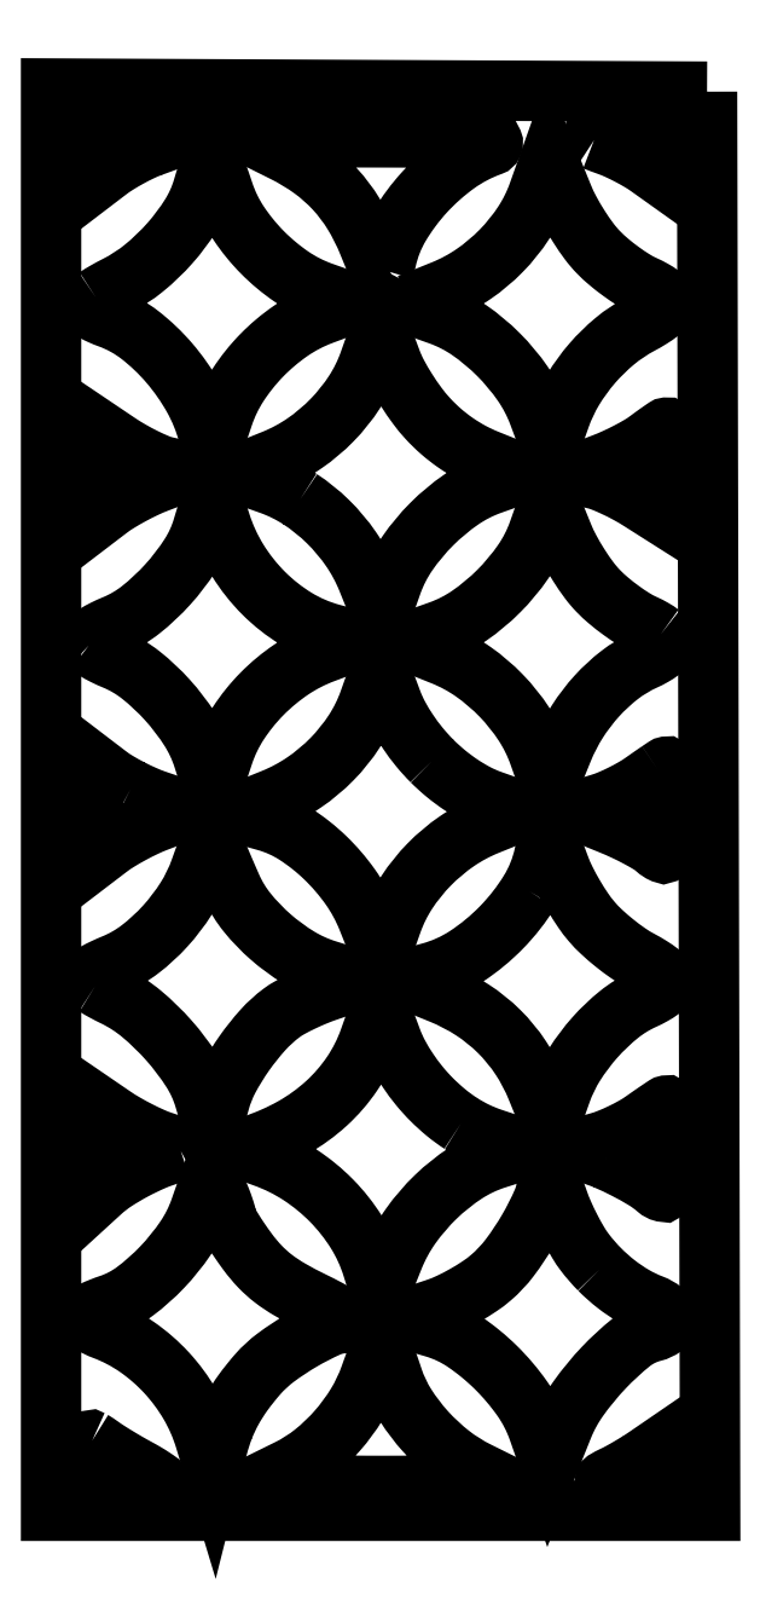
<metadata>
{"format":"dxf","ext":"dxf","renderer":"ezdxf+matplotlib","layout":"modelspace","background":"white","min_lineweight":24,"dpi":150}
</metadata>
<code>
0
SECTION
2
ENTITIES
0
LWPOLYLINE
8
0
90
34
70
1
43
0
10
145.9
20
169.9
42
-0.03381
10
146.8
20
169.1
42
-0.1994
10
147
20
168.5
42
-0.1994
10
146.8
20
167.9
42
-0.03381
10
145.9
20
167.1
42
-0.0324
10
144.6
20
166.3
42
-0.02377
10
143.1
20
165.5
42
0.05811
10
139.1
20
163.1
42
0.04419
10
135.3
20
159.6
42
0.04278
10
132
20
155.4
42
0.04535
10
129.7
20
150.8
10
127.4
20
145.2
10
125.7
20
150
42
0.05995
10
123.2
20
155
42
0.04736
10
119.4
20
159.7
42
0.04714
10
114.8
20
163.6
42
0.05777
10
109.9
20
166.3
10
104.2
20
168.6
10
109.2
20
170.4
42
0.06583
10
114.2
20
172.9
42
0.04532
10
119
20
177
42
0.04532
10
123.1
20
181.8
42
0.06583
10
125.6
20
186.8
10
127.4
20
191.8
10
129.7
20
186.2
42
0.027
10
130.8
20
183.8
42
0.01803
10
132.3
20
181.2
42
0.01818
10
134
20
178.8
42
0.03367
10
135.6
20
176.9
42
0.02483
10
137.2
20
175.4
42
0.01723
10
139.3
20
173.8
42
0.01742
10
141.3
20
172.4
42
0.03395
10
143.1
20
171.5
42
-0.02377
10
144.6
20
170.7
42
-0.0324
0
LWPOLYLINE
8
0
90
36
70
1
43
0
10
51.25
20
168
42
-0.2315
10
51.01
20
168.5
42
-0.2315
10
51.25
20
169
42
-0.02397
10
52.33
20
169.7
42
-0.02591
10
53.78
20
170.6
42
-0.01781
10
55.5
20
171.3
42
0.07044
10
59.86
20
173.9
42
0.04093
10
64.31
20
178.1
42
0.04096
10
68.01
20
182.9
42
0.07134
10
70.1
20
187.5
42
-0.003889
10
70.63
20
189.2
42
-0.006361
10
71.1
20
190.7
42
-0.001687
10
71.54
20
191.9
42
-0.3192
10
71.64
20
192
42
-0.3113
10
71.75
20
191.9
42
-0.002374
10
72.13
20
190.9
42
-0.007542
10
72.56
20
189.7
42
-0.004637
10
73.03
20
188.2
42
0.06207
10
75.86
20
182.1
42
0.05819
10
80.17
20
176.6
42
0.05943
10
85.52
20
172.4
42
0.07109
10
91.4
20
169.9
10
95.5
20
168.8
10
90.06
20
166.8
42
0.05876
10
84.76
20
164
42
0.04977
10
79.9
20
160
42
0.05038
10
75.99
20
155.2
42
0.06448
10
73.5
20
150
10
71.71
20
144.6
10
70.18
20
149.4
42
0.06523
10
67.96
20
154.1
42
0.04121
10
64.26
20
159
42
0.04141
10
59.85
20
163.1
42
0.07033
10
55.5
20
165.7
42
-0.01781
10
53.78
20
166.4
42
-0.02591
10
52.33
20
167.3
42
-0.02397
0
LWPOLYLINE
8
0
90
28
70
1
43
0
10
108
20
148.9
42
0.02449
10
110.3
20
146.8
42
0.02474
10
112.8
20
145
42
0.0259
10
115.3
20
143.5
42
0.03594
10
117.8
20
142.4
10
122.8
20
140.6
10
117.1
20
138.3
42
0.05468
10
112.1
20
135.6
42
0.04839
10
107.5
20
131.8
42
0.04897
10
103.8
20
127.2
42
0.05966
10
101.4
20
122.3
10
99.61
20
117.2
10
97.34
20
122.9
42
0.05874
10
94.49
20
128.1
42
0.04729
10
90.31
20
132.9
42
0.04852
10
85.45
20
136.8
42
0.07482
10
80.57
20
139
10
75.93
20
140.3
10
81.72
20
142.6
42
0.05345
10
86.86
20
145.4
42
0.04925
10
91.45
20
149.2
42
0.04996
10
95.15
20
153.8
42
0.05901
10
97.62
20
158.8
10
99.44
20
163.9
10
101.4
20
158.8
42
0.03486
10
102.5
20
156.3
42
0.024
10
104
20
153.7
42
0.02319
10
105.9
20
151.2
42
0.02507
0
LWPOLYLINE
8
0
90
22
70
1
43
0
10
145.5
20
147.2
42
-0.001182
10
146.6
20
147.9
42
-0.09901
10
146.8
20
148
42
-0.4608
10
146.9
20
147.9
42
-0.001087
10
146.9
20
145.7
42
-0.005153
10
147
20
143.3
42
-0.003061
10
147
20
140.3
42
-0.003076
10
147
20
135.3
42
-0.07516
10
146.7
20
133.9
42
-0.4485
10
146.2
20
133.7
42
-0.07701
10
145.1
20
134.4
42
0.04843
10
144
20
135.2
42
0.01294
10
142.1
20
136.3
42
0.01299
10
139.9
20
137.4
42
0.01307
10
137.6
20
138.4
10
132
20
140.7
10
135.8
20
141.8
42
0.02722
10
137.4
20
142.4
42
0.01513
10
139.4
20
143.3
42
0.01506
10
141.4
20
144.4
42
0.0235
10
143
20
145.4
42
-0.002275
10
144.4
20
146.4
42
-0.003501
0
LWPOLYLINE
8
0
90
40
70
1
43
0
10
52.32
20
111.7
42
-0.01179
10
51.18
20
112.5
42
-0.2462
10
51
20
112.8
42
-0.2561
10
51.19
20
113.2
42
-0.01302
10
52.31
20
113.8
42
-0.01814
10
53.74
20
114.6
42
-0.01188
10
55.45
20
115.3
42
0.06609
10
59.71
20
117.8
42
0.04439
10
63.85
20
121.6
42
0.04365
10
67.35
20
126.2
42
0.05593
10
69.67
20
130.9
42
-0.005098
10
70.81
20
134
42
-0.1014
10
71.35
20
134.9
42
-0.4726
10
71.83
20
134.9
42
-0.05643
10
72.42
20
133.8
42
0.003752
10
72.88
20
132.7
42
0.001508
10
73.52
20
131.1
42
0.001492
10
74.23
20
129.5
42
0.001887
10
74.9
20
128
42
0.06575
10
77.44
20
123.9
42
0.0429
10
81.34
20
119.8
42
0.0426
10
85.92
20
116.5
42
0.0606
10
90.51
20
114.4
10
95.91
20
112.7
10
90.85
20
111
42
0.01625
10
88.72
20
110.2
42
0.01337
10
86.5
20
109.2
42
0.01359
10
84.51
20
108.1
42
0.03461
10
83.15
20
107.3
42
0.0499
10
80.04
20
104.5
42
0.03019
10
76.95
20
100.6
42
0.03032
10
74.37
20
96.4
42
0.05615
10
72.9
20
92.71
10
71.75
20
88.5
10
70.38
20
93.14
42
0.07112
10
68.28
20
97.71
42
0.03795
10
64.53
20
102.7
42
0.0377
10
59.99
20
107.1
42
0.06153
10
55.48
20
110
42
-0.01121
10
53.76
20
110.9
42
-0.01702
0
LWPOLYLINE
8
0
90
14
70
1
43
0
10
58.14
20
144.2
42
0.0149
10
60.43
20
143.2
42
0.02191
10
62.5
20
142.3
10
67.28
20
140.7
10
62.58
20
138.9
42
0.02007
10
60.53
20
138.1
42
0.01333
10
58.25
20
136.9
42
0.01343
10
56.1
20
135.7
42
0.02538
10
54.44
20
134.5
10
51
20
131.9
10
51
20
140.5
10
51
20
149.1
10
54.36
20
146.5
42
0.02897
10
55.99
20
145.4
42
0.01503
0
LWPOLYLINE
8
0
90
34
70
1
43
0
10
124.1
20
127.3
42
0.08455
10
126.6
20
133.3
10
127.3
20
136.4
10
129.1
20
131.4
42
0.02695
10
130.1
20
129.2
42
0.01644
10
131.5
20
126.7
42
0.01646
10
133
20
124.2
42
0.0279
10
134.4
20
122.4
42
0.02892
10
136.1
20
120.6
42
0.01761
10
138.2
20
118.8
42
0.01763
10
140.4
20
117.1
42
0.02963
10
142.4
20
115.9
42
-0.0175
10
144.2
20
114.9
42
-0.02476
10
145.7
20
113.9
42
-0.02269
10
146.8
20
113
42
-0.2088
10
147
20
112.4
42
-0.2093
10
146.8
20
111.9
42
-0.02965
10
145.8
20
111.1
42
-0.02962
10
144.5
20
110.3
42
-0.02122
10
143
20
109.5
42
0.06374
10
138.9
20
107
42
0.04133
10
135
20
103.2
42
0.04084
10
131.6
20
98.75
42
0.05575
10
129.4
20
94.22
10
127.6
20
89.21
10
125.3
20
94.82
42
0.04948
10
122.7
20
99.86
42
0.05176
10
119.1
20
104.2
42
0.05134
10
114.7
20
107.8
42
0.04727
10
109.5
20
110.4
10
103.7
20
112.8
10
107.7
20
113.9
42
0.07982
10
113.7
20
116.6
42
0.05434
10
119.5
20
121.4
42
0.05466
0
LWPOLYLINE
8
0
90
30
70
1
43
0
10
112.8
20
89
42
0.03088
10
115.3
20
87.58
42
0.03167
10
118
20
86.5
10
123.4
20
84.71
10
118.6
20
83.16
42
0.06741
10
113.5
20
80.78
42
0.04726
10
108.6
20
76.88
42
0.04657
10
104.5
20
72.04
42
0.0591
10
101.7
20
66.88
10
99.41
20
61.25
10
98.15
20
65.3
42
0.06425
10
95.51
20
71.03
42
0.05471
10
91.39
20
76.25
42
0.05396
10
86.16
20
80.52
42
0.05862
10
80.28
20
83.43
42
-0.007671
10
78.18
20
84.22
42
-0.1185
10
77.56
20
84.66
42
-0.4692
10
77.61
20
85.04
42
-0.05569
10
78.5
20
85.44
42
0.04855
10
85.03
20
88.33
42
0.05655
10
90.53
20
92.3
42
0.05934
10
94.79
20
97.22
42
0.06352
10
97.65
20
102.9
10
99.44
20
107.9
10
101.4
20
102.8
42
0.03477
10
102.5
20
100.3
42
0.02378
10
104
20
97.76
42
0.02305
10
105.9
20
95.22
42
0.02552
10
107.9
20
92.96
42
0.02413
10
110.3
20
90.78
42
0.02952
0
LWPOLYLINE
8
0
90
24
70
1
43
0
10
136.8
20
83.03
42
0.03284
10
134
20
84.01
42
-0.01595
10
132.5
20
84.47
42
-0.5201
10
132.5
20
84.78
42
-0.1504
10
132.9
20
85.1
42
-0.003812
10
135.5
20
85.83
42
0.02751
10
137.3
20
86.44
42
0.01609
10
139.4
20
87.35
42
0.01607
10
141.4
20
88.4
42
0.02617
10
143
20
89.43
42
-0.002273
10
144.4
20
90.38
42
-0.003498
10
145.5
20
91.19
42
-0.001181
10
146.6
20
91.88
42
-0.09886
10
146.8
20
91.95
42
-0.4608
10
146.9
20
91.87
42
-0.001087
10
146.9
20
89.74
42
-0.005153
10
147
20
87.28
42
-0.003061
10
147
20
84.35
42
-0.003614
10
147
20
79.55
42
-0.0661
10
146.7
20
78.04
42
-0.4056
10
146.2
20
77.73
42
-0.1182
10
145.2
20
78.22
42
0.04408
10
143.2
20
79.74
42
0.01711
10
140.1
20
81.47
42
0.0173
0
LWPOLYLINE
8
0
90
16
70
1
43
0
10
66.46
20
84.43
42
-0.01725
10
64.99
20
83.98
42
0.03515
10
62.03
20
82.95
42
0.02137
10
58.7
20
81.35
42
0.02145
10
55.56
20
79.5
42
0.04109
10
53.25
20
77.71
10
51
20
75.65
10
51
20
84.37
10
51
20
93.1
10
55.25
20
90.19
42
0.01878
10
57.17
20
88.98
42
0.01292
10
59.43
20
87.76
42
0.01304
10
61.66
20
86.69
42
0.02577
10
63.5
20
85.98
42
-0.003936
10
66.07
20
85.11
42
-0.1498
10
66.56
20
84.75
42
-0.5081
0
LWPOLYLINE
8
0
90
36
70
1
43
0
10
135.7
20
64.89
42
0.03216
10
138.5
20
62.46
42
0.03322
10
141.4
20
60.47
42
0.04133
10
144.4
20
59.05
42
-0.07828
10
146.2
20
57.98
42
-0.2159
10
146.9
20
56.66
42
-0.2503
10
146.3
20
55.43
42
-0.09743
10
144.6
20
54.61
42
0.1083
10
140.9
20
52.79
42
0.03379
10
136.4
20
48.61
42
0.03436
10
132.2
20
43.59
42
0.05987
10
129.7
20
38.86
10
127.4
20
33.21
10
125.6
20
38.36
42
0.06941
10
122.9
20
43.55
42
0.04506
10
118.5
20
48.71
42
0.04543
10
113.4
20
52.93
42
0.07797
10
108.4
20
55.29
10
103.6
20
56.69
10
108.6
20
58.38
42
0.03012
10
110.9
20
59.28
42
0.01821
10
113.4
20
60.59
42
0.01821
10
115.9
20
62.08
42
0.03029
10
117.8
20
63.54
42
0.0542
10
120.9
20
66.83
42
0.02978
10
123.9
20
71.44
42
0.02887
10
126.3
20
76.13
42
0.09928
10
127
20
79.45
42
-0.469
10
127.2
20
79.62
42
-0.214
10
127.6
20
79.38
42
-0.03731
10
128.2
20
78.19
42
-0.01167
10
128.9
20
76.33
42
0.02098
10
129.7
20
74.1
42
0.01461
10
130.9
20
71.65
42
0.01477
10
132.2
20
69.37
42
0.02937
10
133.3
20
67.65
42
0.03233
0
LWPOLYLINE
8
0
90
40
70
1
43
0
10
73.54
20
38.68
42
0.03156
10
72.53
20
35.5
10
71.78
20
32.5
10
70.47
20
36.83
42
0.05899
10
67.95
20
42.61
42
0.05432
10
64.09
20
47.83
42
0.05473
10
59.22
20
52.05
42
0.06191
10
53.75
20
54.92
42
-0.04598
10
51.6
20
55.96
42
-0.3198
10
51.16
20
56.97
42
-0.2346
10
51.97
20
57.98
42
-0.03012
10
54.63
20
59.04
42
0.08114
10
58.88
20
61.26
42
0.04182
10
63.38
20
65.25
42
0.04134
10
67.26
20
70.07
42
0.06482
10
69.64
20
74.81
10
71.5
20
80.12
10
72.7
20
77.31
42
-0.009779
10
73.17
20
76.16
42
-0.0108
10
73.58
20
75.03
42
-0.01025
10
73.88
20
74.06
42
-0.05313
10
73.98
20
73.5
42
0.1126
10
74.16
20
72.89
42
0.008651
10
75.04
20
71.42
42
0.01152
10
76.17
20
69.68
42
0.008522
10
77.49
20
67.81
42
0.03207
10
79.54
20
65.37
42
0.03872
10
81.76
20
63.37
42
0.03365
10
84.52
20
61.53
42
0.01684
10
88.22
20
59.58
42
-0.009181
10
90.89
20
58.21
42
-0.02123
10
92.84
20
57.07
42
-0.04313
10
93.83
20
56.3
42
-0.6788
10
93.72
20
56.02
42
0.1036
10
90.81
20
55.38
42
0.02628
10
86.48
20
53.16
42
0.02772
10
82.2
20
50.33
42
0.05307
10
79.18
20
47.55
42
0.02281
10
76.78
20
44.56
42
0.0313
10
74.93
20
41.65
42
0.0332
0
LWPOLYLINE
8
0
90
24
70
1
43
0
10
99.56
20
51.93
42
-0.3068
10
99.65
20
52
42
-0.3132
10
99.75
20
51.93
42
-0.00104
10
100.3
20
50.48
42
-0.004958
10
100.9
20
48.82
42
-0.003023
10
101.6
20
46.84
42
0.06105
10
103.6
20
42.44
42
0.04317
10
107
20
38.09
42
0.04234
10
111.1
20
34.28
42
0.05126
10
115.5
20
31.48
10
119.5
20
29.5
10
109.8
20
29.21
42
-0.004718
10
105.3
20
29.13
42
-0.002643
10
99.93
20
29.1
42
-0.002636
10
94.45
20
29.13
42
-0.004291
10
89.8
20
29.21
10
79.5
20
29.5
10
84.25
20
31.84
42
0.05441
10
88.47
20
34.52
42
0.04369
10
92.36
20
38.24
42
0.0434
10
95.57
20
42.61
42
0.05163
10
97.77
20
47.23
42
-0.003221
10
98.44
20
49.06
42
-0.00527
10
99.03
20
50.6
42
-0.001182
0
LWPOLYLINE
8
0
90
18
70
1
43
0
10
51.8
20
36.58
42
-0.0198
10
53.25
20
35.62
42
0.0139
10
54.37
20
34.86
42
0.005668
10
55.94
20
33.89
42
0.005603
10
57.65
20
32.88
42
0.007121
10
59.25
20
31.98
42
-0.009262
10
60.69
20
31.17
42
-0.01418
10
61.9
20
30.41
42
-0.008605
10
62.86
20
29.74
42
-0.2415
10
63
20
29.48
42
-0.384
10
62.83
20
29.29
42
-0.006073
10
61.24
20
29.14
42
-0.01245
10
59.3
20
29.03
42
-0.007497
10
57
20
29
10
51
20
29
10
51
20
33.12
42
-0.006117
10
51.03
20
35.87
42
-0.1788
10
51.29
20
36.51
42
-0.3603
0
LWPOLYLINE
8
0
90
18
70
1
43
0
10
142.2
20
33.06
42
0.01019
10
143.5
20
33.93
10
146.5
20
35.99
10
146.8
20
32.9
42
-0.0151
10
146.9
20
31.68
42
-0.02056
10
146.9
20
30.58
42
-0.01794
10
146.8
20
29.69
42
-0.1702
10
146.7
20
29.35
42
-0.1849
10
146.3
20
29.18
42
-0.00774
10
144.8
20
29.12
42
-0.01248
10
142.9
20
29.12
42
-0.008456
10
140.9
20
29.21
42
-0.003361
10
137.5
20
29.44
42
-0.1023
10
136.7
20
29.67
42
-0.5846
10
136.7
20
30.01
42
-0.02639
10
138
20
30.71
42
0.01567
10
139.2
20
31.3
42
0.007372
10
140.6
20
32.14
42
0.007297
0
LWPOLYLINE
8
0
90
8
70
1
43
0
10
153.5
20
259.5
10
99.25
20
259.8
10
45
20
260
10
45
20
142.5
10
45
20
25
10
99.5
20
25
10
154
20
25
10
153.8
20
142.2
0
LWPOLYLINE
8
0
90
10
70
1
43
0
10
61.59
20
250.4
42
0.02369
10
59.85
20
249.7
42
0.01403
10
57.85
20
248.7
42
0.01403
10
55.9
20
247.5
42
0.02336
10
54.34
20
246.4
10
51
20
243.9
10
51
20
247.9
10
51
20
252
10
58.25
20
251.9
10
65.5
20
251.9
0
LWPOLYLINE
8
0
90
18
70
1
43
0
10
99.98
20
230
42
-0.5467
10
99.57
20
229.9
42
-0.1082
10
99.03
20
230.7
42
-0.00281
10
97.45
20
234.5
42
0.04066
10
95.01
20
239.4
42
0.04945
10
91.96
20
243.4
42
0.04955
10
88.19
20
246.7
42
0.04108
10
83.59
20
249.5
10
78.61
20
252
10
100.1
20
252
42
-0.001326
10
112.7
20
251.9
42
-0.01766
10
117.3
20
251.7
42
-0.2841
10
118
20
251.2
42
-0.4268
10
117.7
20
250.6
42
0.06998
10
112.1
20
247.6
42
0.05123
10
106.8
20
242.9
42
0.05195
10
102.7
20
237.4
42
0.08018
10
100.5
20
231.8
42
-0.02397
0
LWPOLYLINE
8
0
90
38
70
1
43
0
10
52.43
20
225.5
42
-0.01791
10
54.01
20
226.4
42
-0.01193
10
55.87
20
227.4
42
0.05391
10
60.39
20
230.4
42
0.04046
10
64.67
20
234.5
42
0.04127
10
68.12
20
239.1
42
0.06824
10
70.11
20
243.5
42
-0.003874
10
70.64
20
245.2
42
-0.006336
10
71.11
20
246.7
42
-0.001674
10
71.53
20
247.9
42
-0.3193
10
71.64
20
248
42
-0.3123
10
71.74
20
247.9
42
-0.001212
10
72.29
20
246.5
42
-0.005357
10
72.89
20
244.8
42
-0.003271
10
73.56
20
242.8
42
0.06662
10
76.01
20
237.8
42
0.04831
10
79.95
20
232.9
42
0.04813
10
84.76
20
228.9
42
0.06441
10
89.82
20
226.4
10
94.92
20
224.6
10
89.77
20
222.6
42
0.06143
10
84.63
20
220
42
0.04881
10
79.84
20
215.9
42
0.04904
10
75.95
20
211.1
42
0.06392
10
73.47
20
205.9
42
-0.004544
10
72.36
20
202.7
42
-0.091
10
71.85
20
201.8
42
-0.5339
10
71.42
20
201.9
42
-0.05308
10
70.98
20
203
42
0.06169
10
68.54
20
209
42
0.04933
10
64.56
20
214.7
42
0.05063
10
59.69
20
219.3
42
0.07838
10
54.61
20
222.1
42
-0.01791
10
53.23
20
222.7
42
-0.02638
10
52.06
20
223.2
42
-0.02454
10
51.19
20
223.8
42
-0.2417
10
51
20
224.2
42
-0.2369
10
51.21
20
224.6
42
-0.01303
0
LWPOLYLINE
8
0
90
12
70
1
43
0
10
134.8
20
251.5
42
-0.6714
10
134.8
20
251.8
42
-0.09803
10
135.6
20
251.9
42
-0.001347
10
140.2
20
252
10
147
20
252
10
147
20
248.4
10
147
20
244.9
10
143.9
20
247.1
42
0.02156
10
142.4
20
248
42
0.01285
10
140.6
20
249.1
42
0.01285
10
138.7
20
250
42
0.02164
10
137.1
20
250.6
42
-0.007603
0
LWPOLYLINE
8
0
90
34
70
1
43
0
10
104.2
20
224.4
10
109.9
20
226.7
42
0.05468
10
114.9
20
229.4
42
0.04839
10
119.5
20
233.2
42
0.04897
10
123.2
20
237.8
42
0.05966
10
125.6
20
242.7
10
127.4
20
247.8
10
129.7
20
242.2
42
0.027
10
130.8
20
239.8
42
0.01803
10
132.3
20
237.2
42
0.01818
10
134
20
234.8
42
0.03367
10
135.6
20
232.9
42
0.02483
10
137.2
20
231.4
42
0.01723
10
139.3
20
229.8
42
0.01742
10
141.3
20
228.4
42
0.03395
10
143.1
20
227.5
42
-0.02187
10
144.6
20
226.7
42
-0.03034
10
145.9
20
225.9
42
-0.03073
10
146.8
20
225.1
42
-0.2068
10
147
20
224.6
42
-0.2088
10
146.8
20
224
42
-0.02269
10
145.7
20
223.1
42
-0.02476
10
144.2
20
222.1
42
-0.0175
10
142.4
20
221.1
42
0.05064
10
138.3
20
218.3
42
0.042
10
134.5
20
214.6
42
0.04203
10
131.4
20
210.3
42
0.05091
10
129.2
20
205.8
10
127.6
20
201.1
10
125.6
20
206.2
42
0.06229
10
123
20
211.2
42
0.04504
10
119
20
216.1
42
0.04528
10
114.2
20
220.1
42
0.06575
10
109.2
20
222.6
0
LWPOLYLINE
8
0
90
28
70
1
43
0
10
86.2
20
192.2
42
0.05966
10
81.27
20
194.6
10
76.21
20
196.4
10
81.86
20
198.7
42
0.05466
10
86.91
20
201.4
42
0.04874
10
91.48
20
205.2
42
0.04927
10
95.16
20
209.8
42
0.05904
10
97.62
20
214.8
10
99.44
20
219.9
10
101.3
20
215
42
0.03414
10
102.3
20
212.8
42
0.01802
10
103.8
20
210.2
42
0.01785
10
105.6
20
207.6
42
0.02625
10
107.3
20
205.5
42
0.02785
10
109.5
20
203.4
42
0.02751
10
111.9
20
201.5
42
0.02765
10
114.4
20
199.9
42
0.02886
10
117.1
20
198.7
10
122.8
20
196.4
10
117.8
20
194.6
42
0.06583
10
112.8
20
192.1
42
0.04532
10
108
20
188
42
0.04532
10
103.9
20
183.2
42
0.06583
10
101.4
20
178.2
10
99.61
20
173.2
10
97.33
20
178.9
42
0.05468
10
94.62
20
183.9
42
0.04839
10
90.79
20
188.5
42
0.04897
0
LWPOLYLINE
8
0
90
14
70
1
43
0
10
51
20
196.4
10
51
20
204.9
10
55.97
20
201.5
42
0.01763
10
58.11
20
200.2
42
0.01558
10
60.43
20
198.9
42
0.01584
10
62.59
20
198
42
0.04502
10
64.17
20
197.5
10
67.39
20
196.8
10
62.64
20
195
42
0.01989
10
60.57
20
194.1
42
0.01331
10
58.27
20
192.9
42
0.01342
10
56.1
20
191.7
42
0.02559
10
54.44
20
190.5
10
51
20
187.9
0
LWPOLYLINE
8
0
90
20
70
1
43
0
10
138.2
20
194.2
42
0.01496
10
136.2
20
195.1
42
0.04043
10
134.7
20
195.6
10
131.6
20
196.2
10
136.3
20
198
42
0.0162
10
138.3
20
198.8
42
0.01235
10
140.4
20
199.9
42
0.01252
10
142.3
20
200.9
42
0.02845
10
143.7
20
201.9
42
-0.003329
10
144.8
20
202.7
42
-0.005057
10
145.8
20
203.3
42
-0.002033
10
146.6
20
203.9
42
-0.1188
10
146.8
20
204
42
-0.4402
10
146.9
20
203.9
42
-0.001119
10
146.9
20
201.8
42
-0.005257
10
147
20
199.4
42
-0.003134
10
147
20
196.5
10
147
20
189
10
142.4
20
192
42
0.01717
10
140.4
20
193.1
42
0.01471
0
ENDSEC
0
EOF

</code>
